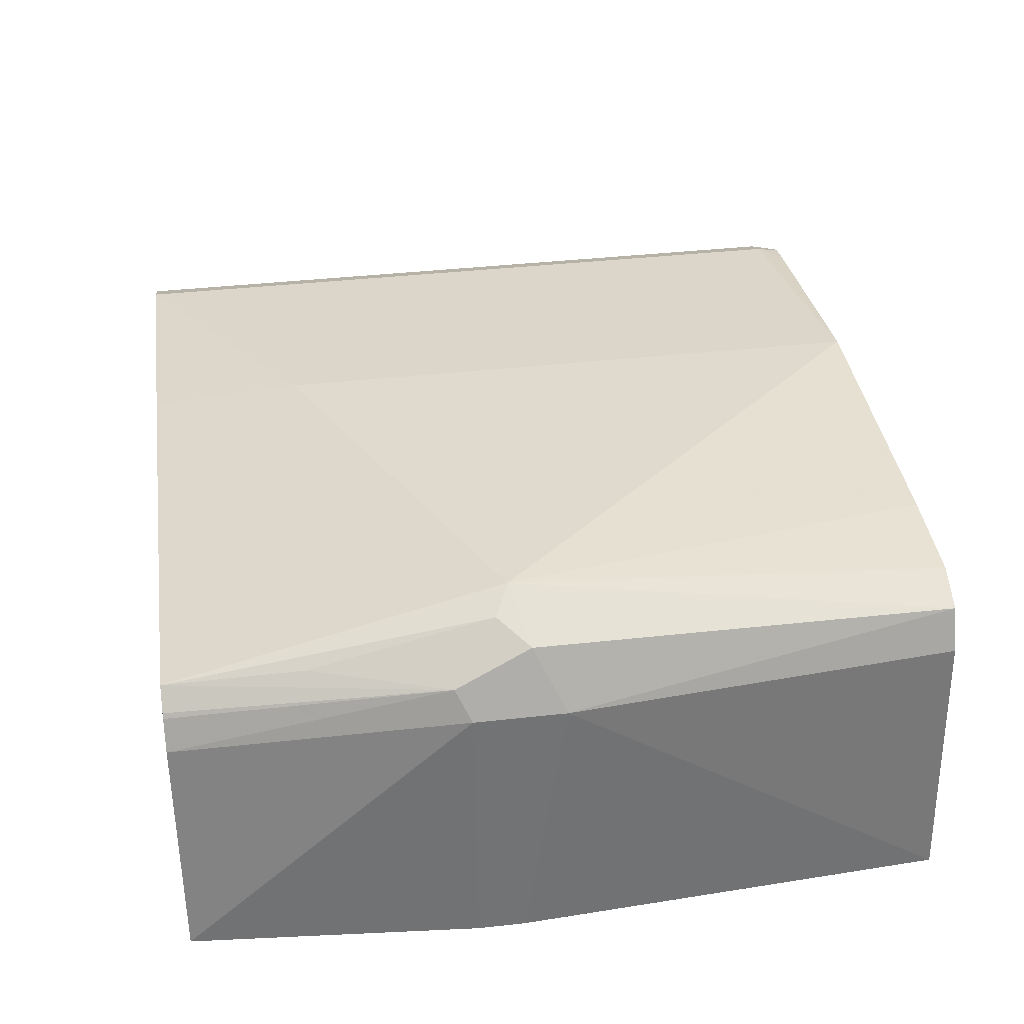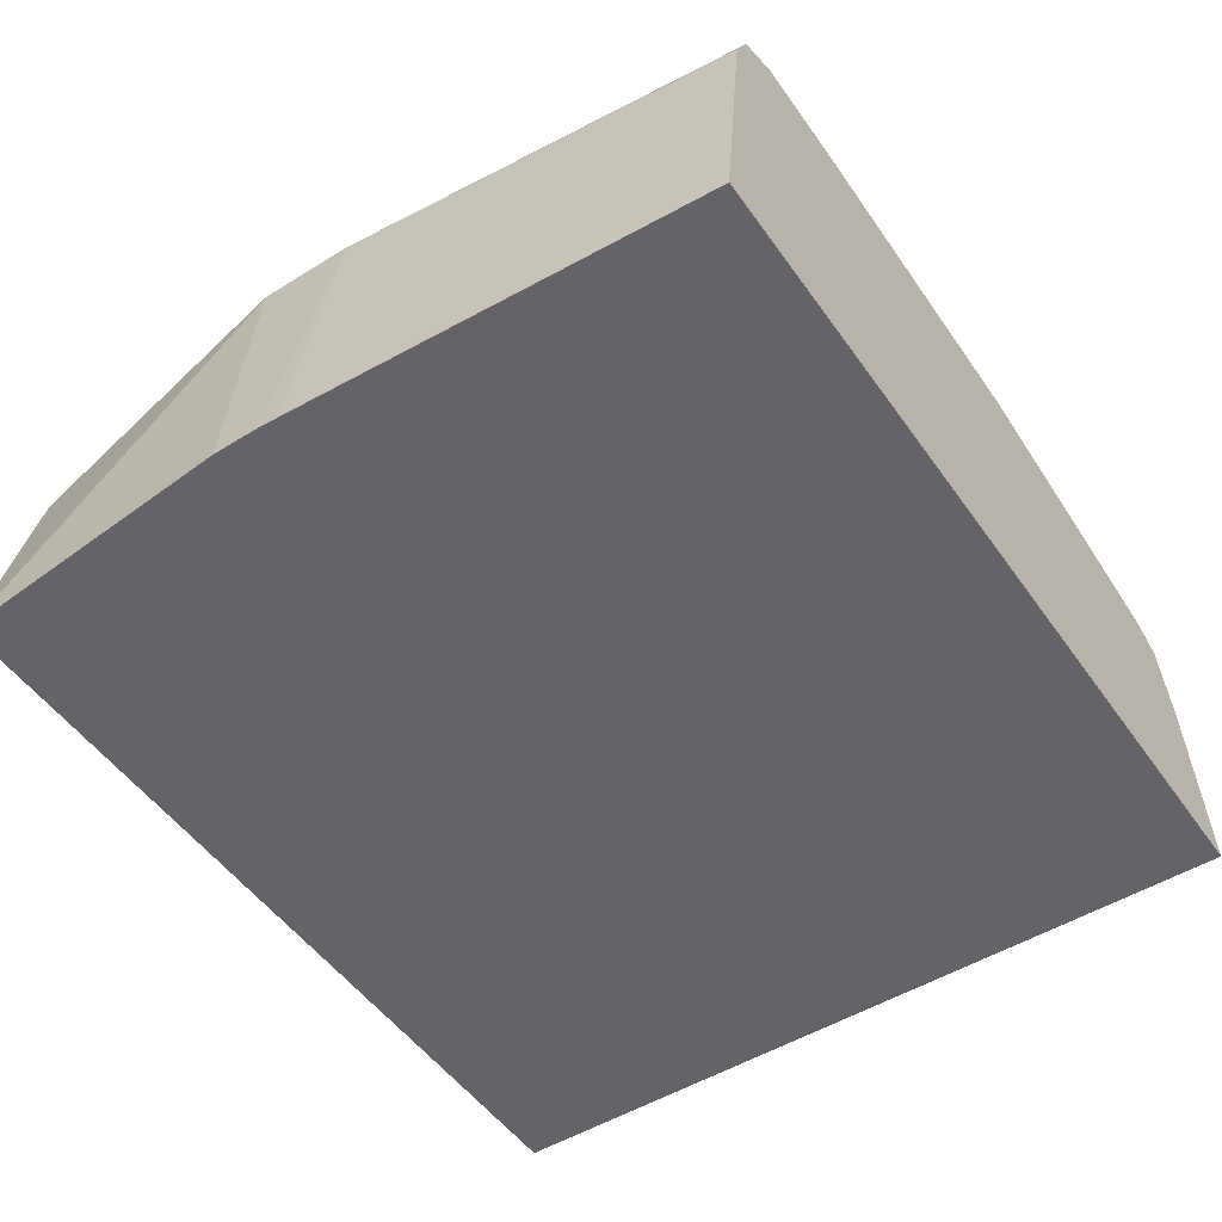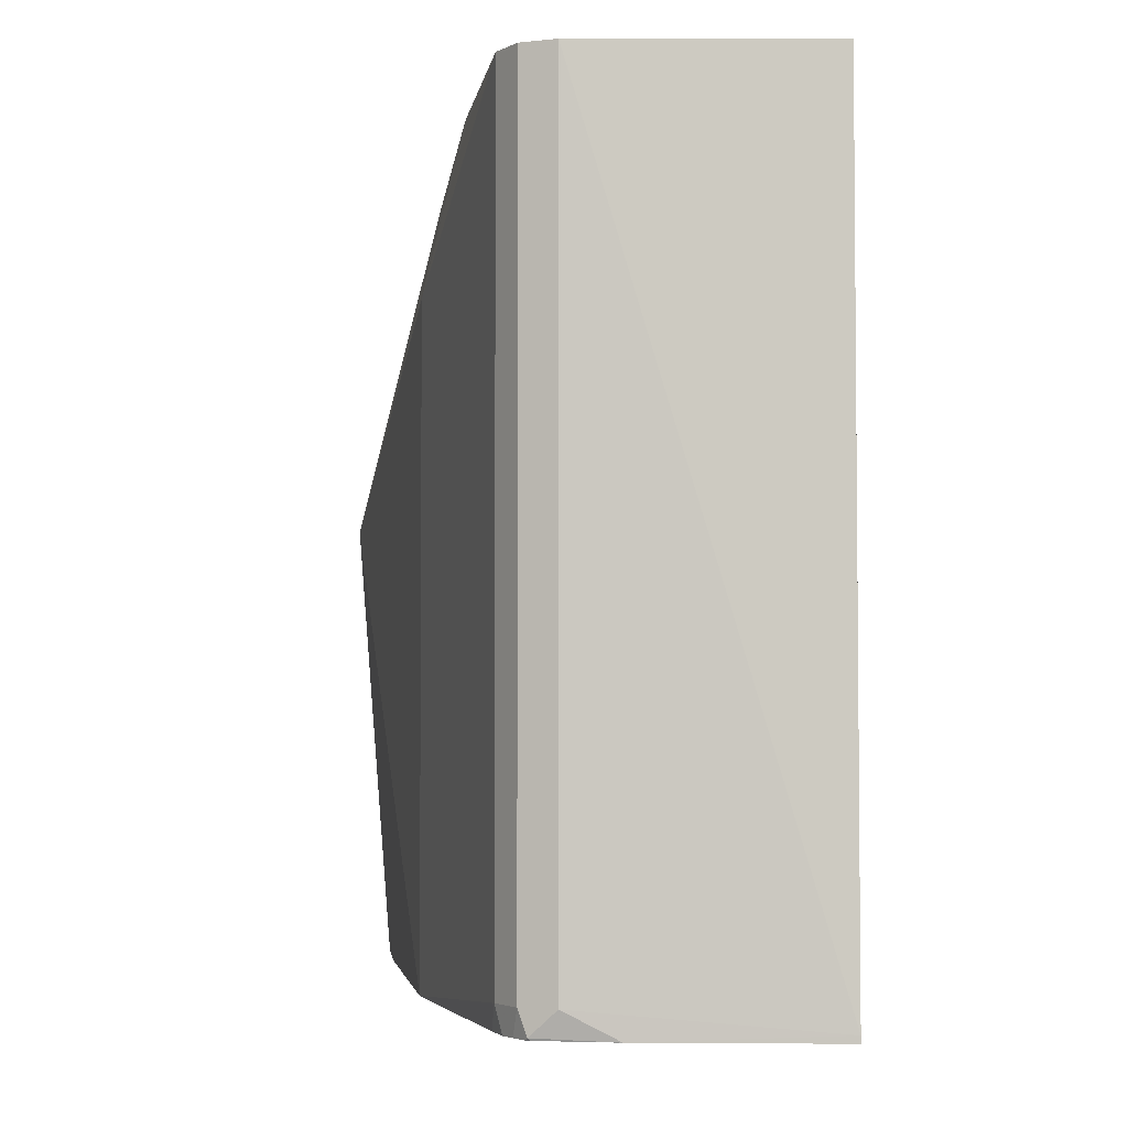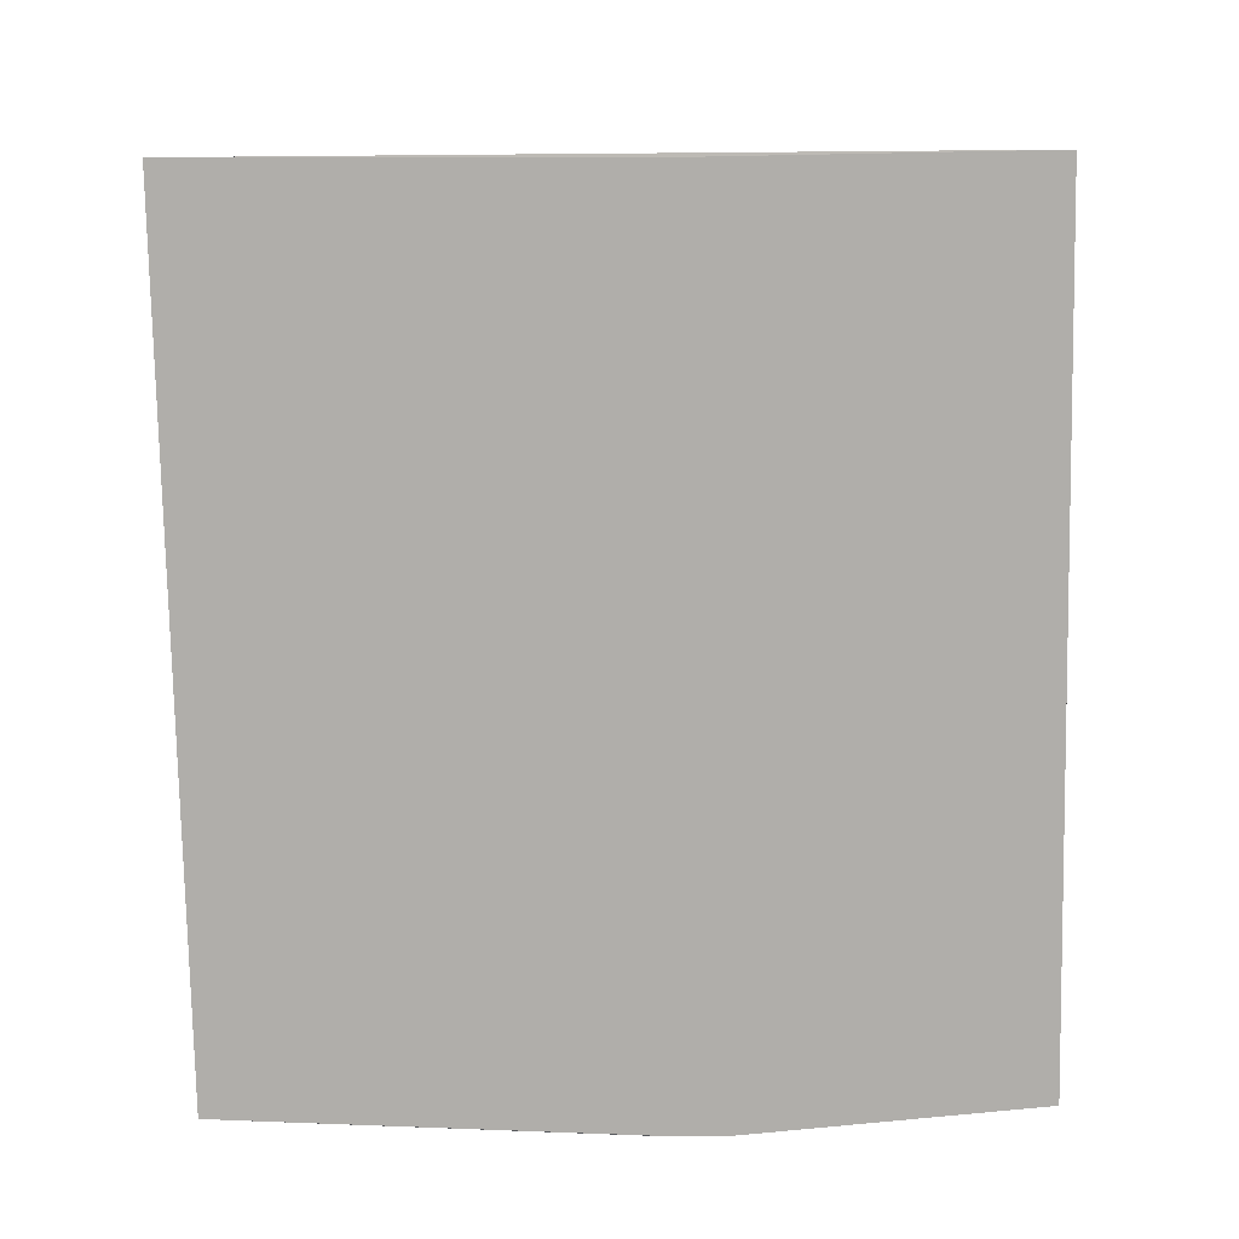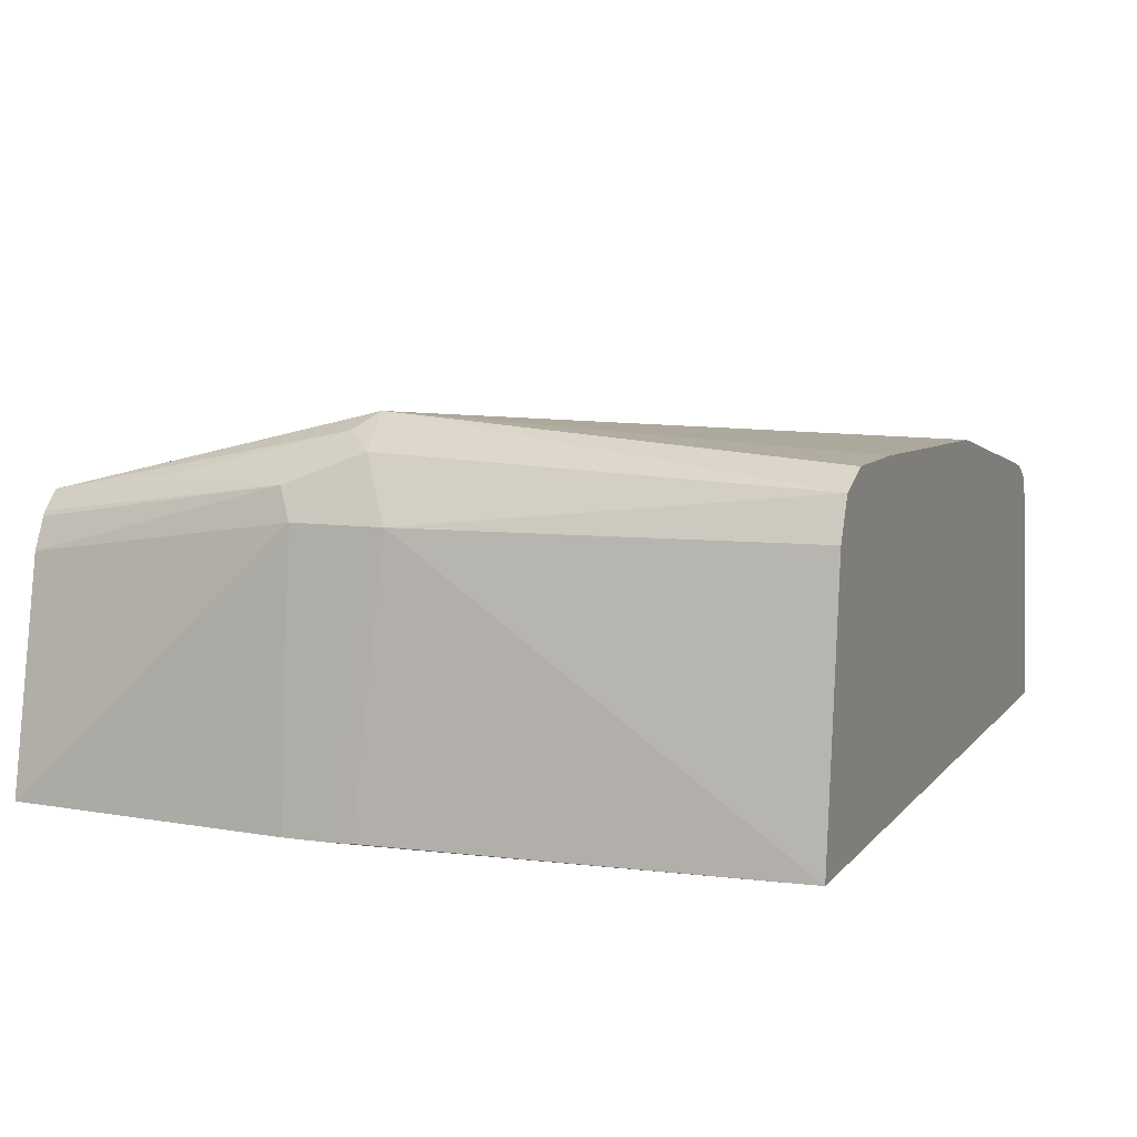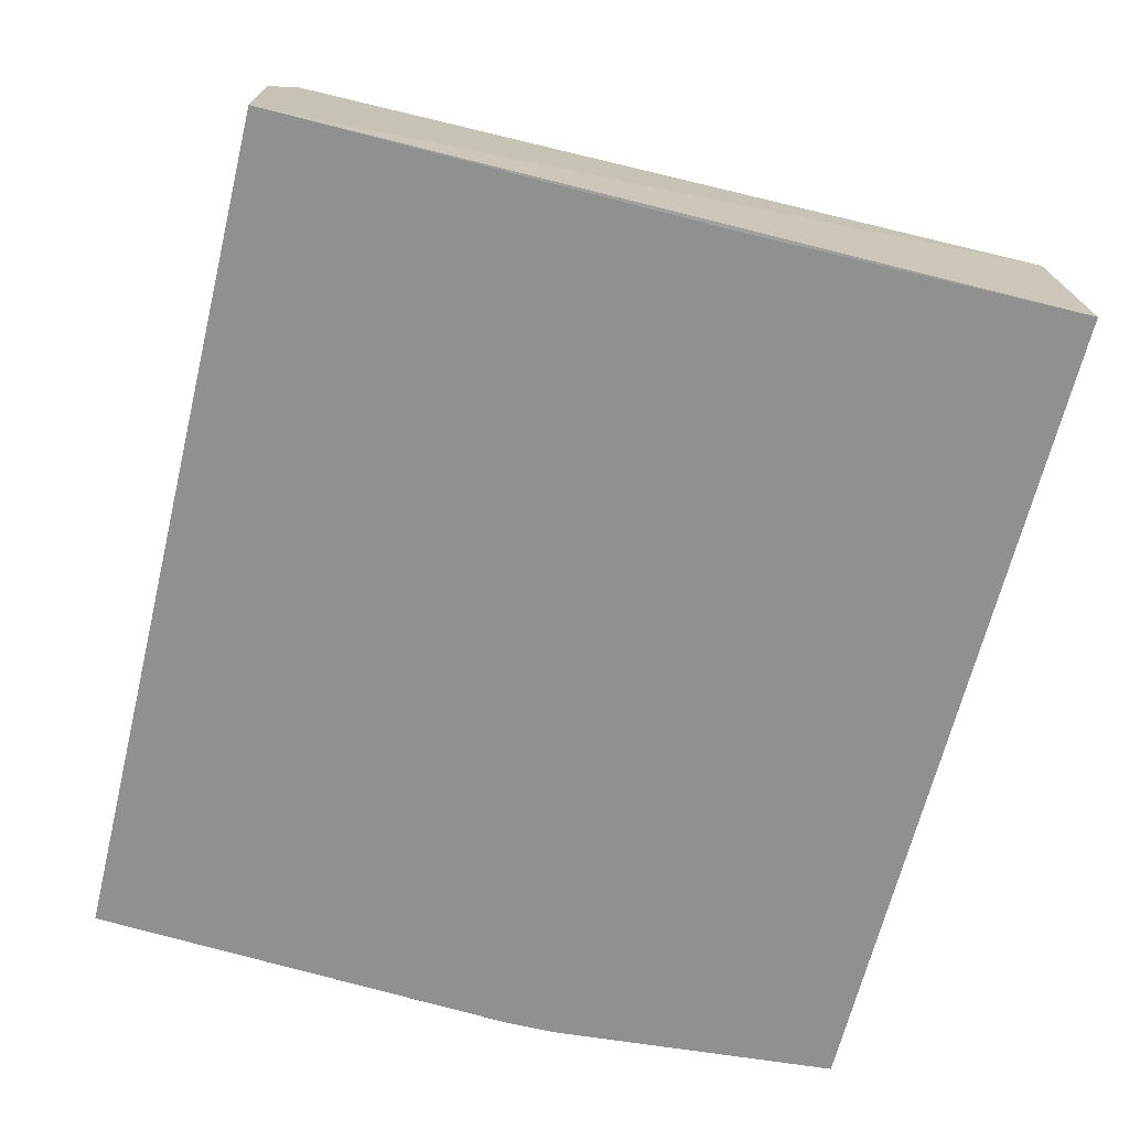
<metadata>
{"format":"obj","ext":"obj","renderer":"f3d","projection":"perspective","resolution":1024,"background":"white","views":[{"elev":39.5,"azim":82.1,"up":"+Y"},{"elev":-51.2,"azim":124.1,"up":"+Y"},{"elev":-3.1,"azim":-95.8,"up":"+Z"},{"elev":-77.9,"azim":-88.9,"up":"+Y"},{"elev":8.3,"azim":111.7,"up":"+Y"},{"elev":-65.6,"azim":-103.7,"up":"+Y"}]}
</metadata>
<code>
v -0.2267 0.151 -0.1796
v -0.5771 0.151 -0.1796
v -0.5587 0.2544 -0.1796
v -0.567 0.2245 -0.1796
v -0.5595 0.2531 -0.1796
v -0.5597 0.254 -0.1787
v -0.5582 0.2571 -0.1693
v -0.5644 0.2446 -0.1693
v -0.5772 0.151 -0.177
v -0.5738 0.1506 -0.001165
v -0.5738 0.1506 0.139
v -0.5644 0.2446 0.139
v -0.5582 0.2571 0.139
v -0.5456 0.2634 -0.1693
v -0.5469 0.2608 -0.1796
v -0.5526 0.258 -0.1796
v -0.5354 0.2634 -0.1796
v -0.4327 0.2822 -0.1796
v -0.2634 0.2873 -0.1796
v -0.3045 0.2873 -0.1796
v -0.2634 0.301 1.7e-06
v -0.4327 0.2822 0.07525
v -0.4479 0.2671 0.139
v -0.5456 0.2634 0.139
v -0.2598 0.2671 0.139
v -0.2509 0.2948 0.006273
v -0.2383 0.2885 -0.006283
v -0.2321 0.276 0.02509
v -0.2258 0.2634 -0.01882
v -0.2258 0.2634 0.01882
v -0.2446 0.2446 0.139
v -0.2507 0.2573 0.139
v -0.2519 0.2592 0.139
v -0.2509 0.276 0.08152
v -0.226 0.1506 0.139
v -0.2164 0.1506 0.01871
v -0.2164 0.1506 -0.001165
v -0.2166 0.151 -0.009182
v -0.2395 0.2634 -0.1796
v -0.2467 0.2801 -0.1796
f 34 25 28
f 31 25 35
f 33 25 31
f 34 28 26
f 34 26 25
f 30 31 35
f 28 25 33
f 26 27 21
f 32 31 28
f 28 31 30
f 28 30 29
f 28 29 27
f 28 27 26
f 26 21 25
f 30 35 36
f 32 33 31
f 30 36 37
f 40 19 21
f 38 29 37
f 19 1 3
f 39 1 19
f 40 39 19
f 21 23 25
f 27 40 21
f 27 29 40
f 40 29 39
f 30 37 29
f 39 29 1
f 35 25 11
f 10 35 11
f 36 35 37
f 37 35 10
f 37 10 1
f 38 37 1
f 38 1 29
f 10 2 1
f 23 24 25
f 32 28 33
f 12 11 24
f 7 8 13
f 13 8 12
f 9 12 8
f 9 11 12
f 9 10 11
f 9 2 10
f 4 2 9
f 7 13 14
f 4 9 8
f 6 8 7
f 6 7 3
f 6 3 5
f 5 3 4
f 4 3 2
f 2 3 1
f 24 11 25
f 6 5 4
f 15 7 14
f 6 4 8
f 16 3 7
f 13 12 24
f 16 7 15
f 13 24 14
f 22 18 14
f 22 14 24
f 22 23 21
f 22 21 18
f 20 18 21
f 22 24 23
f 20 19 18
f 18 19 3
f 17 18 3
f 17 14 18
f 15 14 17
f 16 15 3
f 20 21 19
f 15 17 3

</code>
